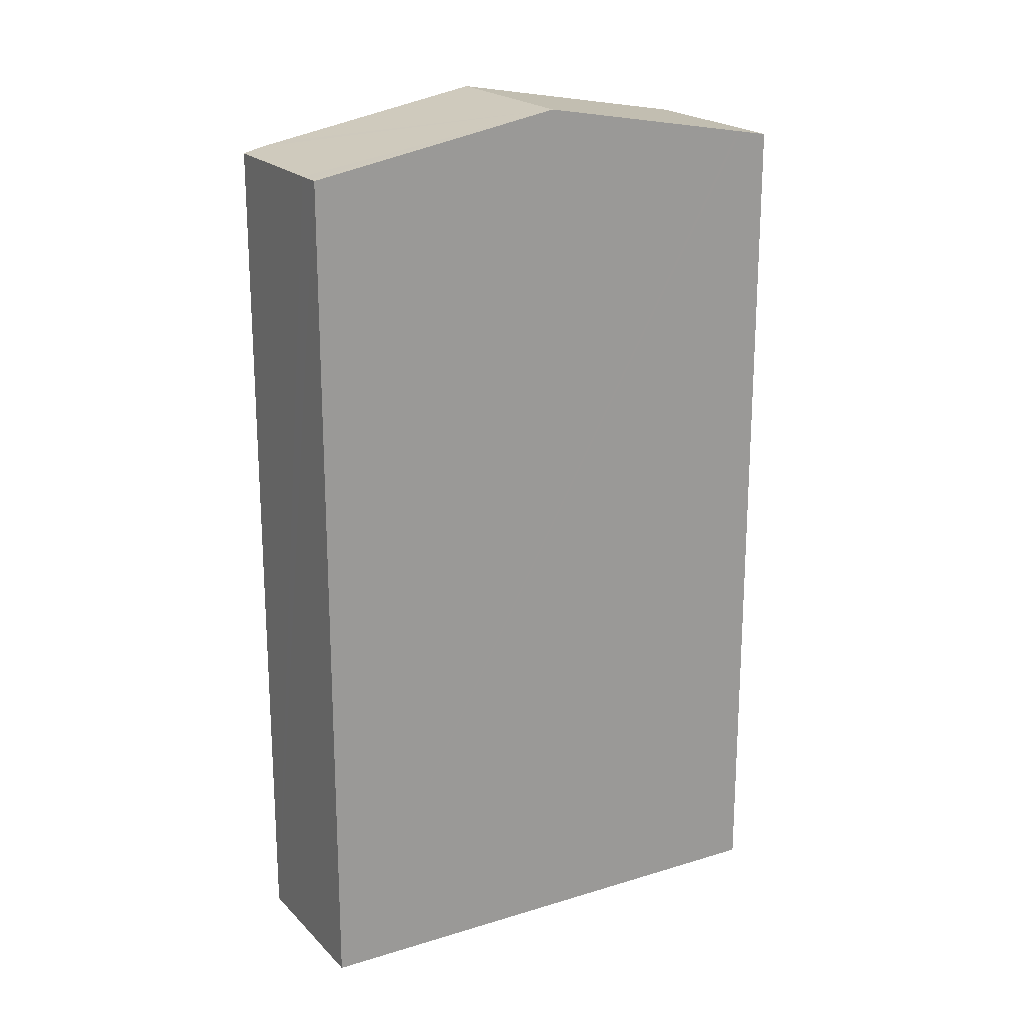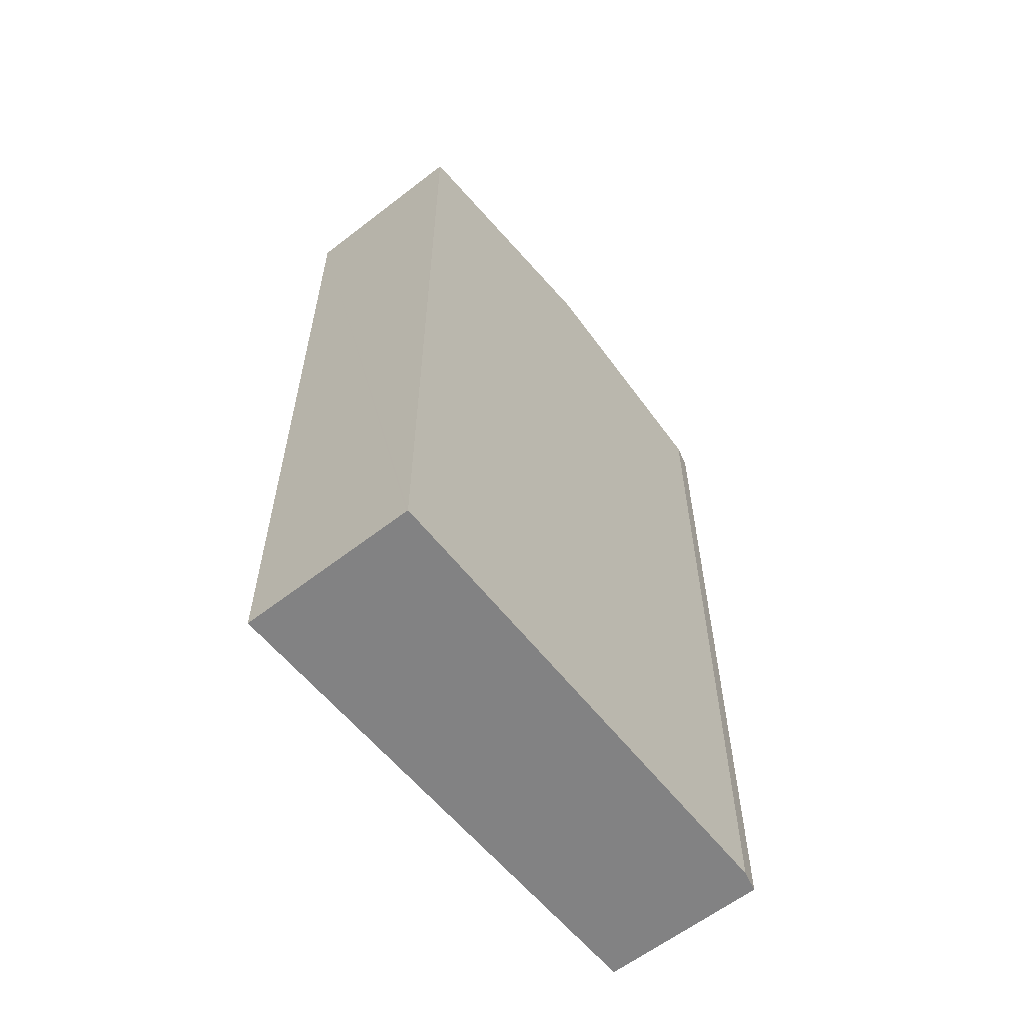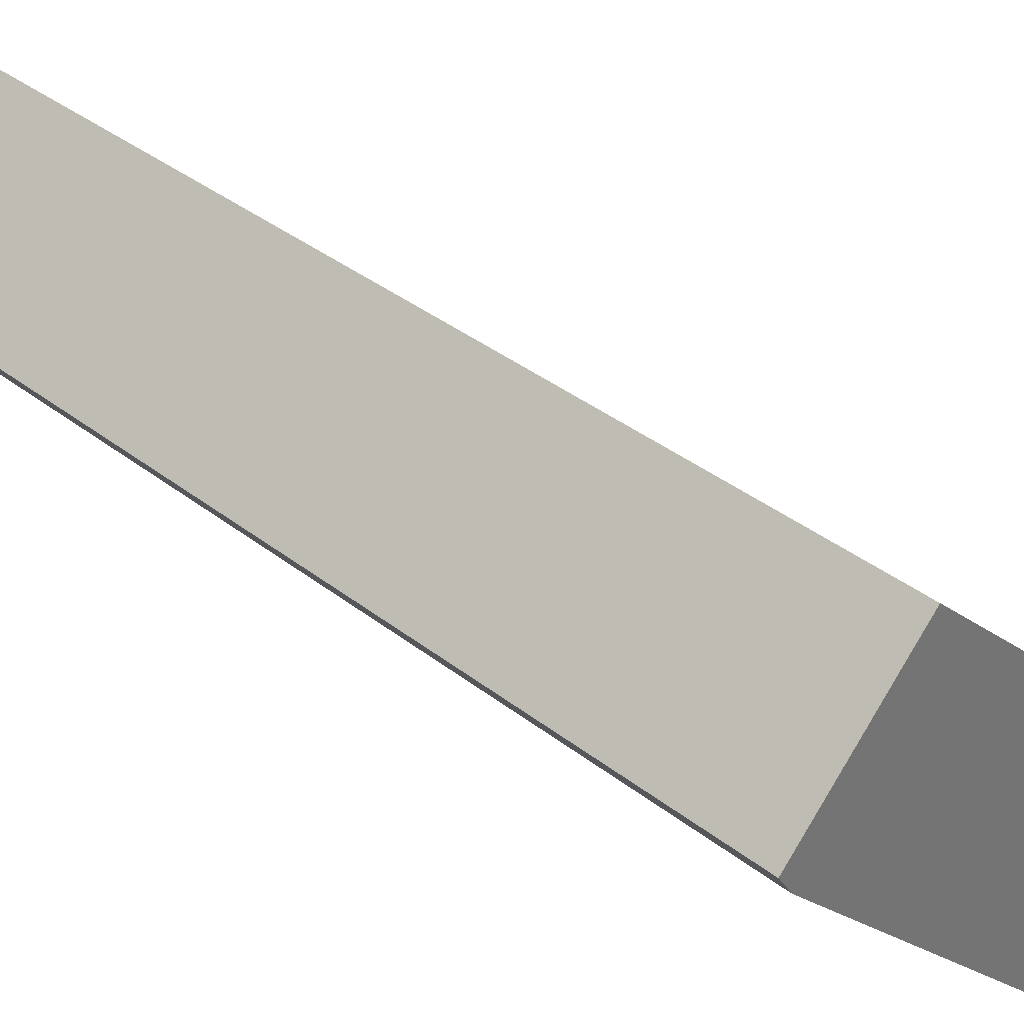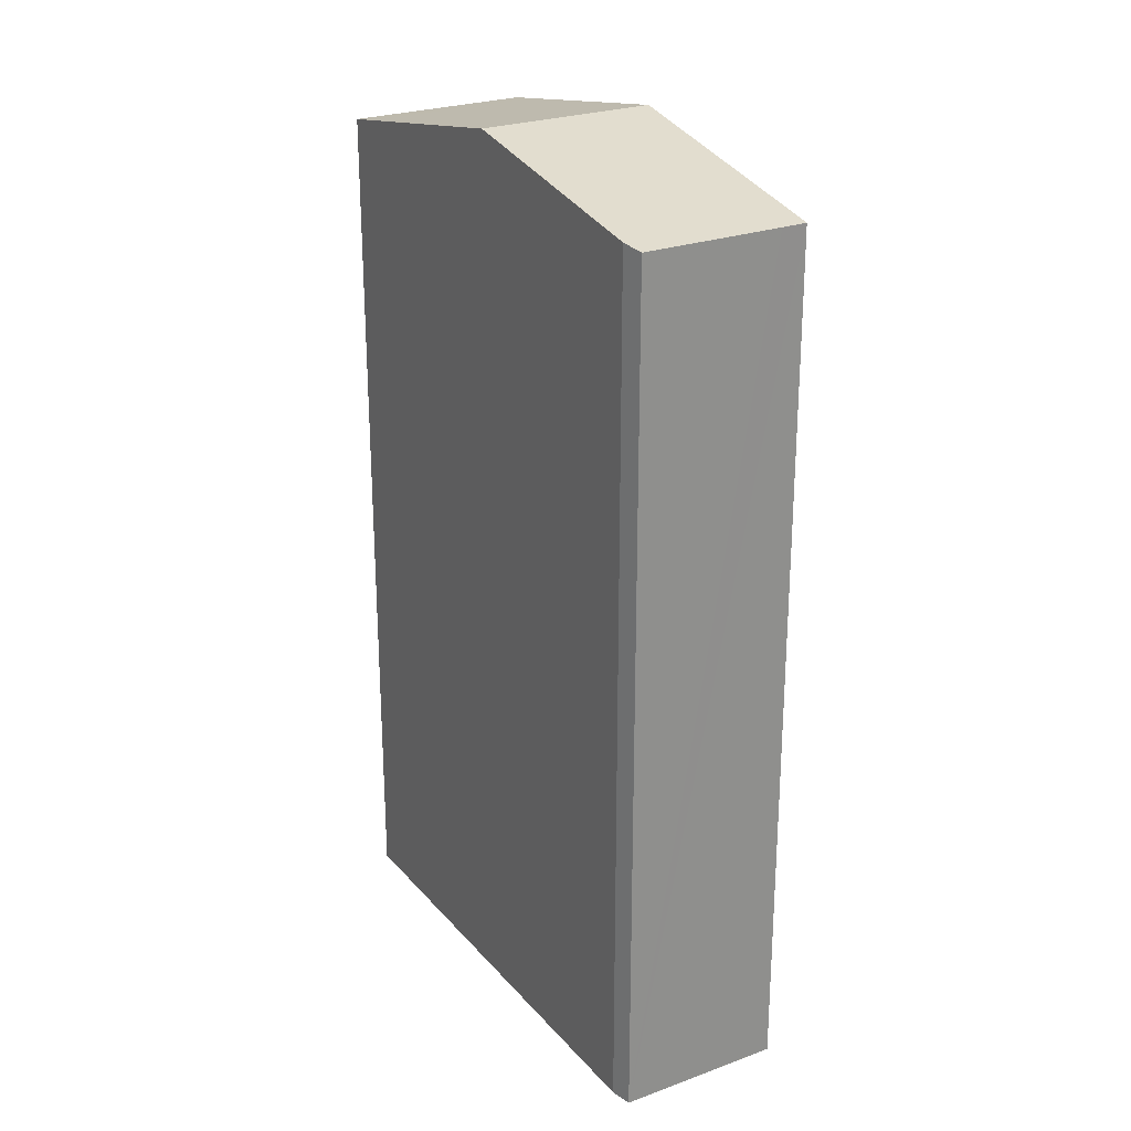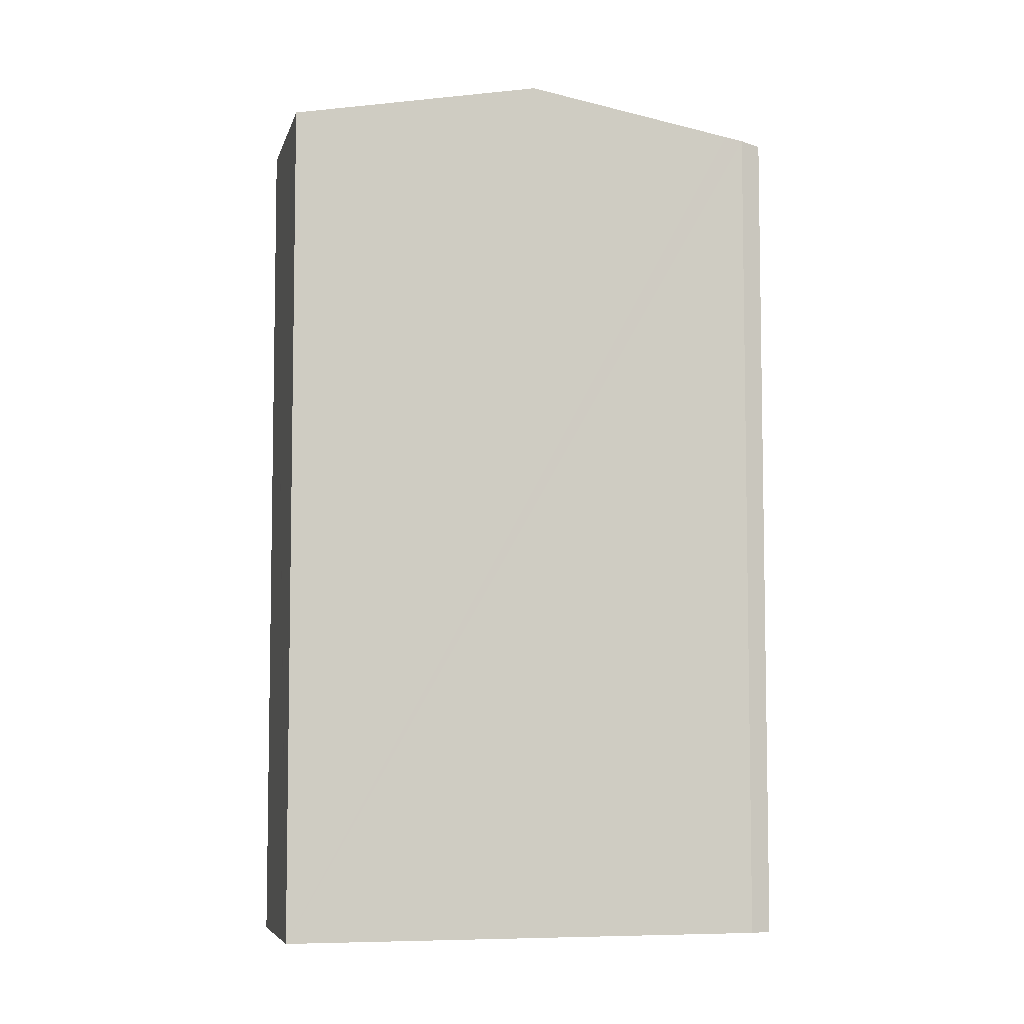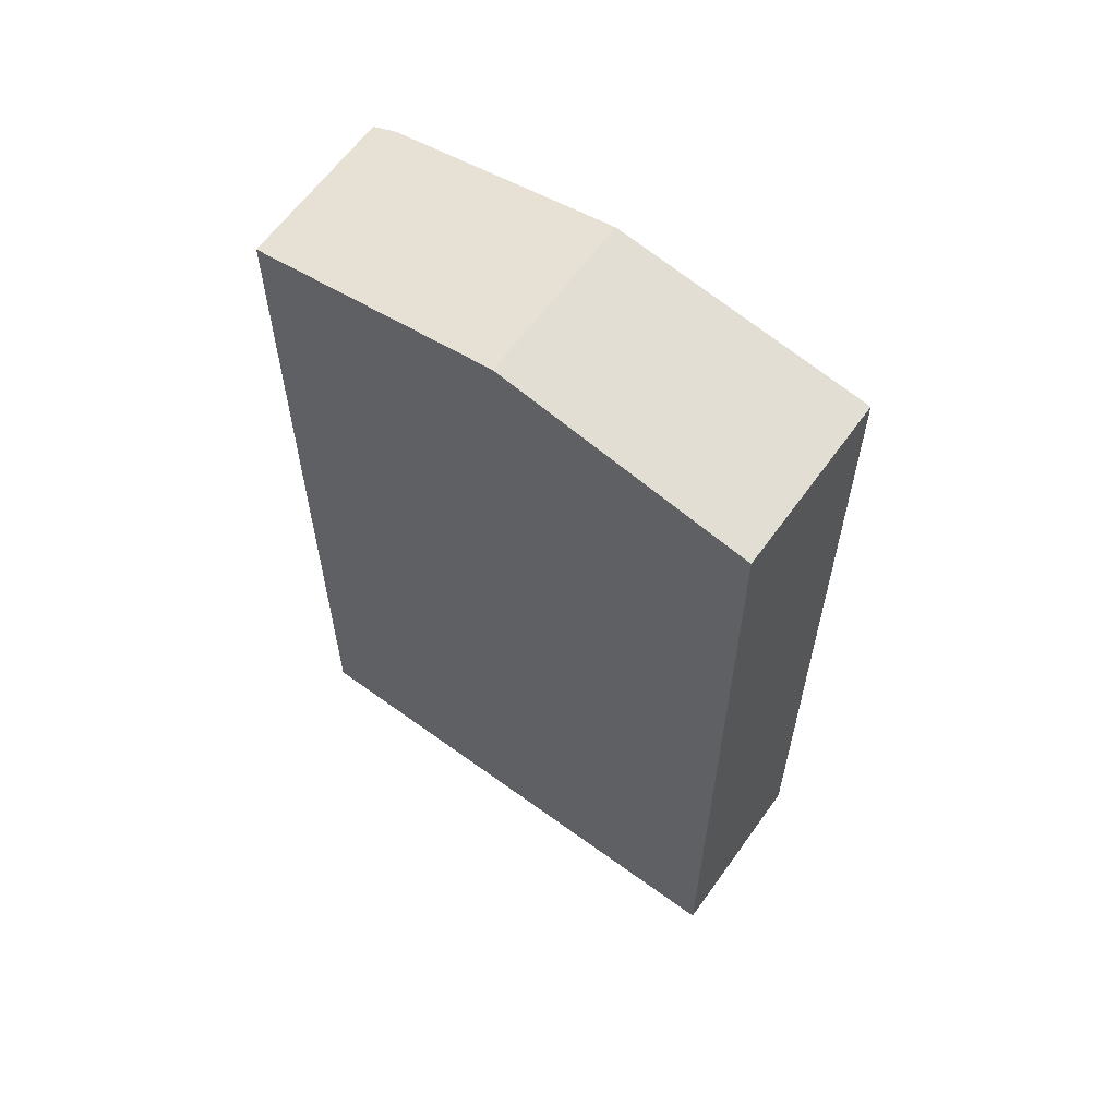
<metadata>
{"format":"obj","ext":"obj","renderer":"f3d","projection":"perspective","resolution":1024,"background":"white","views":[{"elev":20.6,"azim":14.1,"up":"+Y"},{"elev":-60.8,"azim":172.8,"up":"+Y"},{"elev":35.8,"azim":-44.0,"up":"+Z"},{"elev":25.3,"azim":-76.1,"up":"+Y"},{"elev":-6.4,"azim":-148.7,"up":"+Y"},{"elev":61.9,"azim":79.9,"up":"+Y"}]}
</metadata>
<code>
v  7.583 22.64 -1.486
v  7.78 21.82 -7.846
v  4.517 22.64 -4.625
v  11.65 21.64 -5.328
v  8.491 21.64 -8.547
v  9.107 21.49 -9.155
v  9.136 21.49 -9.125
v  12.28 21.49 -5.917
v  11.72 21.62 -5.386
v  0.626 21.66 -0.785
v  0.293 21.58 -0.456
v  0 21.48 1.316e-15
v  2.444 21.49 2.488
v  2.742 21.49 2.788
v  2.893 21.49 2.94
v  9.107 5.606e-16 -9.155
v  7.78 4.804e-16 -7.846
v  0.626 4.807e-17 -0.785
v  0.293 2.792e-17 -0.456
v  8.491 5.234e-16 -8.547
v  4.517 2.832e-16 -4.625
v  0 0 0
v  2.893 -1.8e-16 2.94
v  2.444 -1.523e-16 2.488
v  2.742 -1.707e-16 2.788
v  12.28 3.623e-16 -5.917
v  7.583 9.099e-17 -1.486
v  11.65 3.262e-16 -5.328
v  11.72 3.298e-16 -5.386
v  9.136 5.587e-16 -9.125
g defaultobject
f 1 2 3
f 2 1 4
f 2 4 5
f 5 4 6
f 6 4 7
f 7 4 8
f 8 4 9
f 10 1 3
f 1 10 11
f 1 11 12
f 1 12 13
f 1 13 14
f 1 14 15
f 16 5 6
f 5 16 2
f 2 16 3
f 3 16 10
f 10 16 11
f 11 16 17
f 11 17 18
f 11 18 19
f 17 16 20
f 18 17 21
f 19 12 11
f 12 19 22
f 22 13 12
f 13 22 14
f 14 22 15
f 15 22 23
f 23 22 24
f 23 24 25
f 23 1 15
f 1 23 4
f 4 23 9
f 9 23 8
f 8 23 26
f 26 23 27
f 26 27 28
f 26 28 29
f 7 16 6
f 16 7 8
f 16 8 30
f 30 8 26
f 19 24 22
f 24 19 25
f 25 19 23
f 23 19 27
f 27 19 18
f 27 18 21
f 27 21 28
f 28 21 17
f 28 17 20
f 28 20 16
f 28 16 29
f 29 16 30
f 29 30 26

</code>
